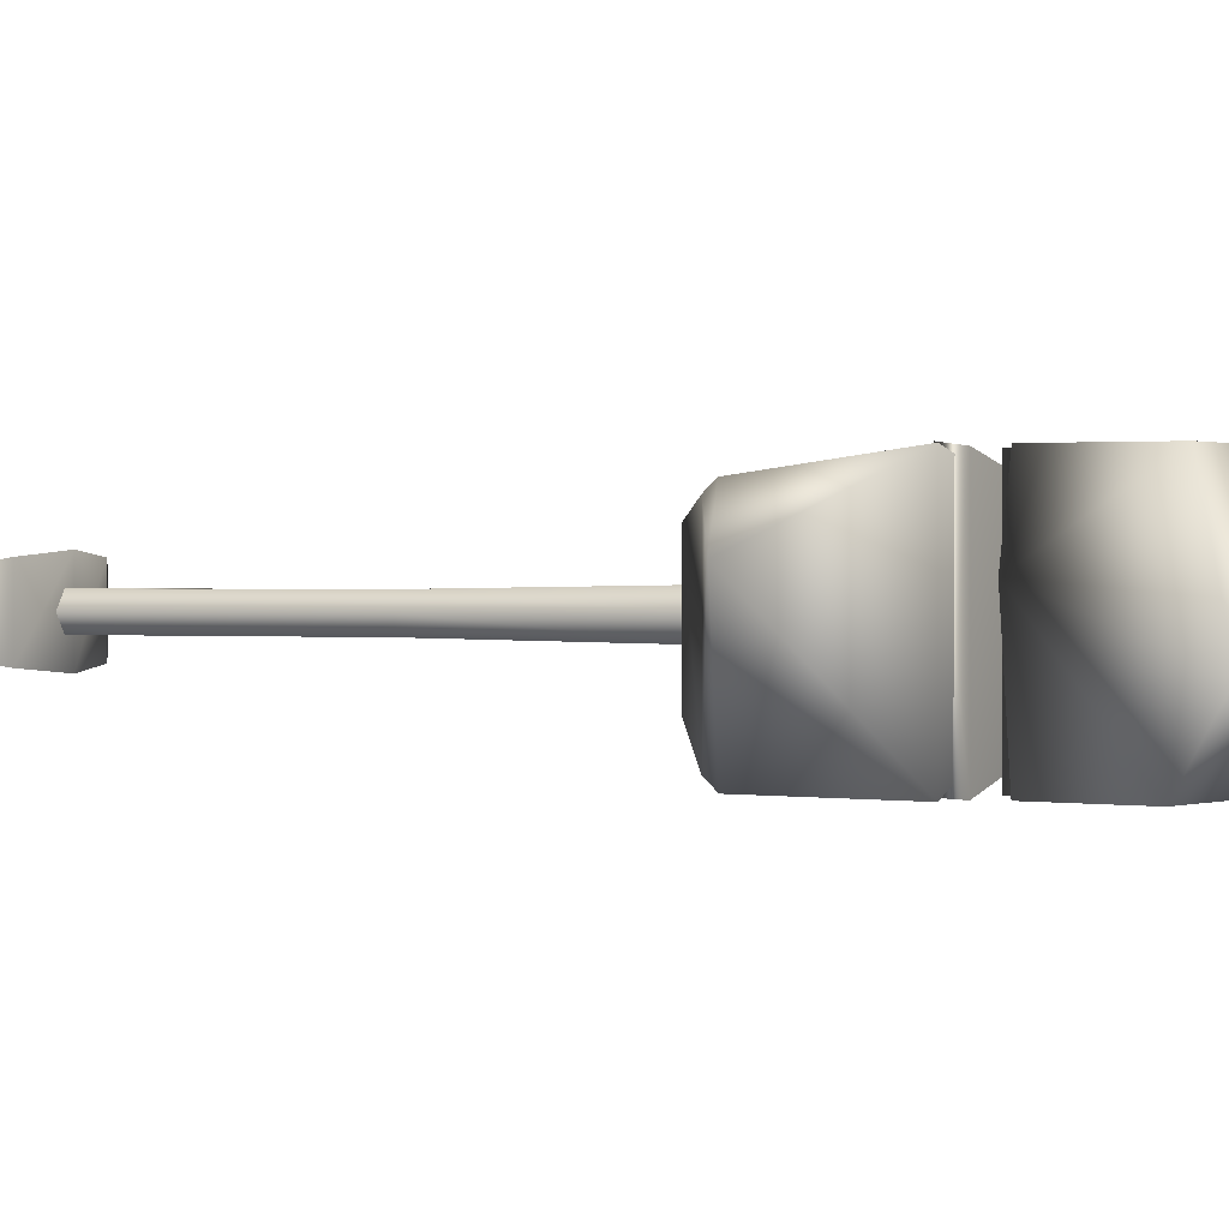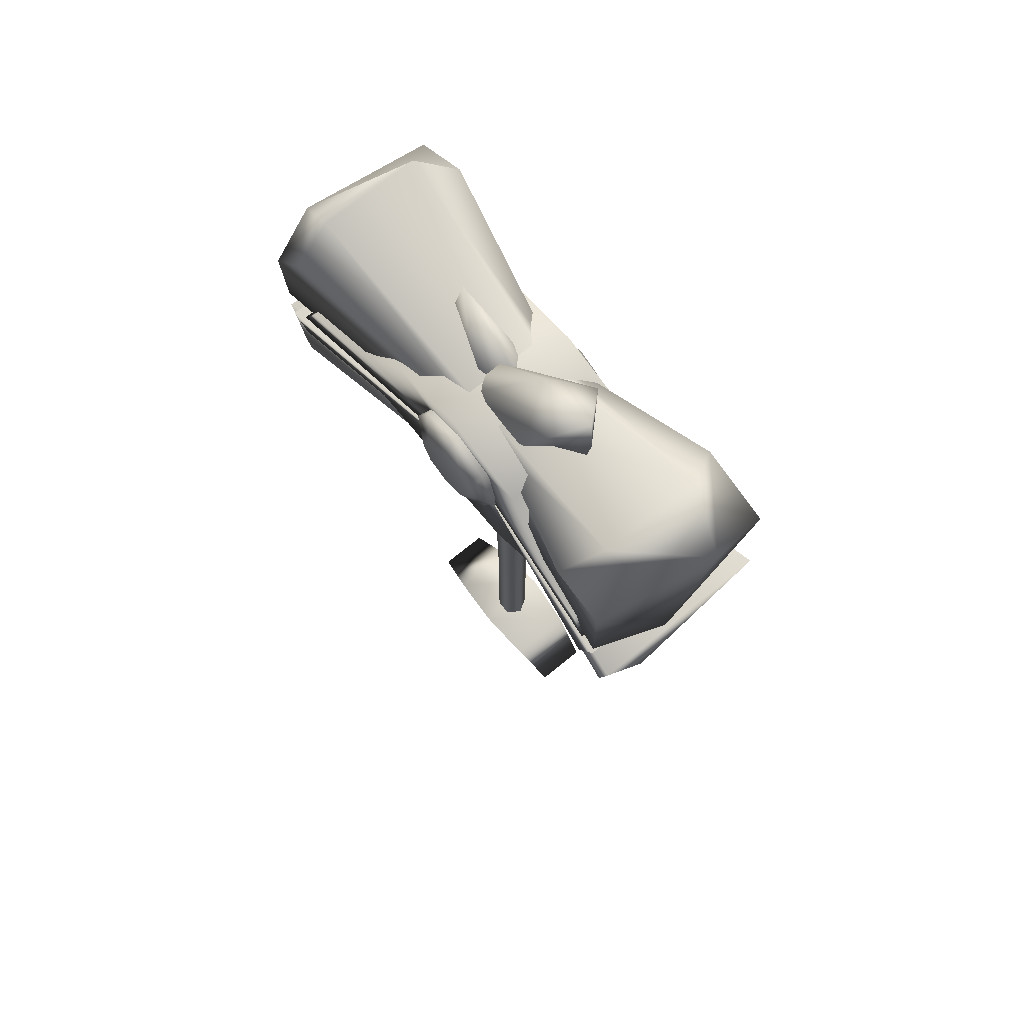
<metadata>
{"format":"obj","ext":"obj","renderer":"f3d","projection":"perspective","resolution":1024,"background":"white","views":[{"elev":0.7,"azim":-68.6,"up":"+Y"},{"elev":71.7,"azim":-129.2,"up":"+Z"}]}
</metadata>
<code>
g hammer_arcane_001
v 0.555 -0.2027 1.422
v 0.5789 -0.09485 1.331
v 0.5391 -0.2027 1.234
v 0.555 -0.2027 1.422
v -0.001939 -0.1195 1.372
v 0.425 -0.2027 1.496
v -0.5588 -0.2027 1.422
v -0.3939 -0.2027 1.474
v -0.01876 -0.06929 1.234
v 0.555 -0.2027 1.422
v 0.5391 -0.2027 1.234
v -0.5203 -0.2027 1.234
v -0.5588 -0.2027 1.422
v -0.01876 0.1151 1.234
v 0.555 0.2034 1.374
v -0.07062 0.08961 1.316
v -0.01876 0.1151 1.234
v 0.5391 0.2034 1.234
v 0.555 0.2034 1.374
v -0.5199 0.2034 1.442
v -0.5203 0.2034 1.234
v -0.1568 -0.09958 1.527
v -0.246 -0.0006784 1.663
v -0.2525 -0.0006784 1.552
v -0.09732 -0.0006789 1.622
v -0.246 -0.0006784 1.663
v -0.1568 -0.09958 1.527
v -0.1568 0.09822 1.527
v -0.2525 -0.0006784 1.552
v -0.246 -0.0006784 1.663
v -0.09732 -0.0006789 1.622
v -0.1568 0.09822 1.527
v -0.246 -0.0006784 1.663
v -0.09732 -0.0006789 1.622
v 0.07378 0.007047 1.412
v 0.0301 0.07001 1.412
v 0.05062 -0.06128 1.409
v 0.1672 -0.007511 1.602
v 0.1976 -0.004866 1.465
v 0.05062 0.04536 1.409
v 0.1976 -0.004866 1.465
v 0.1672 -0.007511 1.602
v 0.03684 -0.06241 1.149
v 0.5445 -0.2027 1.163
v 0.5607 -0.2049 1.036
v 0.5607 -0.2049 1.036
v 0.5353 -0.1838 0.9046
v 0.00153 -0.1195 1.019
v 0.03684 -0.06241 1.149
v -0.5166 -0.2027 0.8803
v -0.5726 -0.2027 1.163
v -0.5166 -0.2027 0.8803
v 0.00153 -0.1195 1.019
v -0.4779 -0.1838 0.8443
v 0.5096 0.2034 1.036
v 0.5445 -0.2027 1.163
v 0.5445 0.2034 1.163
v -0.001939 0.1151 1.163
v 0.5096 0.2034 1.036
v 0.5445 0.2034 1.163
v -0.5726 0.2034 1.163
v -0.5215 0.1684 0.8803
v 0.5096 0.2034 1.036
v 0.1203 0.1203 0.9734
v 0.5353 0.1846 0.9046
v -0.5557 0.07176 0.8803
v -0.5166 -0.2027 0.8803
v -0.4779 -0.1838 0.8443
v -0.5726 -0.2027 1.163
v -0.5166 -0.2027 0.8803
v -0.5557 0.07176 0.8803
v -0.0345 0.0004603 -0.3746
v 0.03852 -0.03566 -0.341
v 0.1032 -0.02907 -0.4184
v 0.03852 0.03658 -0.341
v 0.1032 0.02999 -0.4184
v 0.03852 -0.03566 -0.341
v 0.1067 0.0004603 -0.3256
v 0.1032 -0.02907 -0.4184
v 0.03852 0.03658 -0.341
v 0.1032 0.02999 -0.4184
v 0.02632 -0.05177 -0.3274
v 0.04955 0.0004603 -0.3664
v -0.1194 0.0004603 -0.5703
v -0.1437 0.0004603 -0.4412
v 0.02632 -0.05177 -0.3274
v -0.1194 0.0004603 -0.5703
v -0.1437 0.0004603 -0.4412
v -0.1067 0.0004603 -0.3226
v 0.02632 -0.05177 -0.3274
v 0.02632 0.05269 -0.3274
v -0.1194 0.0004603 -0.5703
v 0.04955 0.0004603 -0.3664
v -0.1437 0.0004603 -0.4412
v -0.1194 0.0004603 -0.5703
v 0.02632 0.05269 -0.3274
v 0.02632 0.05269 -0.3274
v -0.1067 0.0004603 -0.3226
v -0.1437 0.0004603 -0.4412
v -0.001939 -0.1195 1.372
v 0.4689 -0.1157 1.575
v 0.425 -0.2027 1.496
v -0.01899 -0.08034 1.402
v -0.4378 -0.1157 1.552
v -0.3939 -0.2027 1.474
v -0.01876 0.1151 1.234
v 0.5391 -0.2027 1.234
v 0.5391 0.2034 1.234
v -0.01876 -0.06929 1.234
v -0.5203 -0.2027 1.234
v -0.5203 0.2034 1.234
v -0.5763 0.05133 1.234
v -0.01876 -0.06929 1.234
v -0.001939 -0.1195 1.372
v 0.555 -0.2027 1.422
v -0.5588 -0.2027 1.422
v 0.555 -0.2027 1.422
v 0.5514 0.1098 1.512
v 0.5789 -0.09485 1.331
v 0.555 0.2034 1.374
v -0.5796 -0.05756 1.504
v -0.4378 0.1164 1.552
v -0.4378 -0.1157 1.552
v -0.01899 0.08112 1.402
v -0.01899 -0.08034 1.402
v 0.4689 -0.1157 1.575
v 0.4689 0.1164 1.575
v 0.5514 0.1098 1.512
v -0.5588 -0.2027 1.422
v -0.5203 -0.2027 1.234
v -0.5763 0.05133 1.234
v -0.5796 -0.05756 1.504
v -0.3939 -0.2027 1.474
v -0.5588 -0.2027 1.422
v -0.5796 -0.05756 1.504
v -0.4378 -0.1157 1.552
v 0.425 -0.2027 1.496
v 0.5514 0.1098 1.512
v 0.555 -0.2027 1.422
v 0.4689 -0.1157 1.575
v 0.4606 0.2034 1.496
v 0.555 0.2034 1.374
v 0.4689 0.1164 1.575
v -0.07062 0.08961 1.316
v 0.4689 0.1164 1.575
v -0.01899 0.08112 1.402
v 0.4606 0.2034 1.496
v 0.555 0.2034 1.374
v 0.555 0.2034 1.374
v 0.5391 0.2034 1.234
v 0.5391 -0.2027 1.234
v 0.5789 -0.09485 1.331
v -0.07062 0.08961 1.316
v -0.01899 0.08112 1.402
v -0.4378 0.1164 1.552
v -0.3939 0.2034 1.474
v -0.5199 0.2034 1.442
v -0.5796 -0.05756 1.504
v -0.5763 0.05133 1.234
v -0.5203 0.2034 1.234
v -0.01876 0.1151 1.234
v -0.07062 0.08961 1.316
v -0.5199 0.2034 1.442
v -0.3939 0.2034 1.474
v -0.3939 0.2034 1.474
v -0.4378 0.1164 1.552
v -0.5796 -0.05756 1.504
v -0.5199 0.2034 1.442
v 0.08942 -0.1606 1.32
v 0.04882 -0.192 1.278
v -0.004424 -0.192 1.301
v -0.004424 -0.1606 1.359
v -0.004424 -0.1606 1.359
v -0.004424 -0.192 1.301
v -0.05767 -0.192 1.278
v -0.09827 -0.1606 1.32
v -0.05767 -0.192 1.278
v -0.07973 -0.192 1.224
v -0.1371 -0.1606 1.224
v -0.1371 -0.1606 1.224
v -0.07973 -0.192 1.224
v -0.05767 -0.192 1.17
v -0.09827 -0.1606 1.129
v -0.09827 -0.1606 1.129
v -0.05767 -0.192 1.17
v -0.004424 -0.192 1.148
v -0.004424 -0.1606 1.089
v -0.004424 -0.1606 1.089
v -0.004424 -0.192 1.148
v 0.04882 -0.192 1.17
v 0.08942 -0.1606 1.129
v 0.08942 -0.1606 1.129
v 0.04882 -0.192 1.17
v 0.07088 -0.192 1.224
v 0.1283 -0.1606 1.224
v 0.1283 -0.1606 1.224
v 0.07088 -0.192 1.224
v 0.04882 -0.192 1.278
v 0.08942 -0.1606 1.32
v 0.04882 -0.192 1.17
v -0.004424 -0.192 1.148
v -0.05767 -0.192 1.17
v 0.07088 -0.192 1.224
v -0.07973 -0.192 1.224
v 0.04882 -0.192 1.278
v -0.05767 -0.192 1.278
v -0.004424 -0.192 1.301
v -0.001939 -0.1303 1.185
v 0.514 -0.2144 1.185
v 0.4812 -0.2093 1.131
v 0.2463 -0.1814 1.131
v 0.1501 -0.161 1.057
v -0.001939 -0.1544 1.008
v -0.154 -0.1461 1.057
v -0.2531 -0.1658 1.131
v -0.5179 -0.2035 1.185
v -0.4851 -0.2035 1.131
v 0.514 -0.2144 1.185
v 0.4812 0.2093 1.131
v 0.4812 -0.2093 1.131
v 0.514 0.2144 1.185
v -0.001939 -0.1303 1.185
v -0.001939 0.131 1.185
v -0.5179 -0.2035 1.185
v -0.5179 0.2008 1.185
v -0.4851 0.2085 1.131
v -0.4851 -0.2035 1.131
v 0.4812 -0.2093 1.131
v 0.4812 0.2093 1.131
v 0.2463 0.17 1.131
v 0.2463 -0.1814 1.131
v 0.1501 0.1552 1.057
v 0.1501 -0.161 1.057
v -0.001939 0.1552 1.008
v -0.001939 -0.1544 1.008
v -0.154 -0.1461 1.057
v -0.154 0.1635 1.057
v -0.2531 -0.1658 1.131
v -0.2531 0.1672 1.131
v -0.4851 -0.2035 1.131
v -0.4851 0.2085 1.131
v -0.001939 0.131 1.185
v 0.4812 0.2093 1.131
v 0.514 0.2144 1.185
v 0.2463 0.17 1.131
v 0.1501 0.1552 1.057
v -0.001939 0.1552 1.008
v -0.154 0.1635 1.057
v -0.2531 0.1672 1.131
v -0.4851 0.2085 1.131
v -0.5179 0.2008 1.185
v 0.4773 -0.2061 1.213
v 0.4773 0.2069 1.213
v -0.001939 0.1394 1.213
v -0.001939 -0.1386 1.213
v -0.4812 0.2002 1.213
v -0.4812 -0.1994 1.213
v 0.4773 -0.2061 1.213
v 0.4455 -0.198 1.269
v 0.4455 0.1988 1.269
v 0.4773 0.2069 1.213
v 0.4455 -0.198 1.269
v 0.3057 0.1733 1.269
v 0.4455 0.1988 1.269
v 0.3057 -0.1791 1.269
v 0.1888 0.1552 1.375
v 0.1888 -0.159 1.375
v -0.001939 0.1552 1.433
v -0.001939 -0.1525 1.433
v -0.1926 -0.1544 1.375
v -0.1926 0.1552 1.375
v -0.3096 -0.1726 1.269
v -0.3096 0.1734 1.269
v -0.4494 -0.198 1.269
v -0.4494 0.1988 1.269
v 0.4773 -0.2061 1.213
v 0.3057 -0.1791 1.269
v 0.4455 -0.198 1.269
v -0.001939 -0.1386 1.213
v 0.1888 -0.159 1.375
v -0.001939 -0.1525 1.433
v -0.1926 -0.1544 1.375
v -0.3096 -0.1726 1.269
v -0.4494 -0.198 1.269
v -0.4812 -0.1994 1.213
v -0.001939 0.1394 1.213
v 0.4773 0.2069 1.213
v 0.4455 0.1988 1.269
v 0.3057 0.1733 1.269
v 0.1888 0.1552 1.375
v -0.001939 0.1552 1.433
v -0.1926 0.1552 1.375
v -0.3096 0.1734 1.269
v -0.4494 0.1988 1.269
v -0.4812 0.2002 1.213
v -0.4812 -0.1994 1.213
v -0.4812 0.2002 1.213
v -0.4494 0.1988 1.269
v -0.4494 -0.198 1.269
v -0.0327 -0.06374 0.9608
v -0.02453 0.0003889 0.9146
v -0.1883 0.0003889 0.8
v -0.0327 0.06452 0.9608
v -0.1792 0.0003889 0.9189
v -0.0327 -0.06374 0.9608
v -0.1883 0.0003889 0.8
v -0.0327 0.06452 0.9608
v -0.1026 -0.07067 1.391
v -0.1568 -0.09958 1.527
v -0.2525 -0.0006784 1.552
v -0.2249 0.0003889 1.379
v 0.07378 0.007047 1.412
v -0.09732 -0.0006789 1.622
v -0.1568 -0.09958 1.527
v -0.1026 -0.07067 1.391
v -0.1026 0.07145 1.391
v -0.2249 0.0003889 1.379
v -0.2525 -0.0006784 1.552
v -0.1568 0.09822 1.527
v 0.0301 0.07001 1.412
v -0.1026 0.07145 1.391
v -0.1568 0.09822 1.527
v -0.09732 -0.0006789 1.622
v -0.002511 -0.007898 1.451
v 0.1672 -0.007511 1.602
v 0.05062 -0.06128 1.409
v 0.05062 0.04536 1.409
v 0.05886 -0.0296 0.9399
v 0.1767 -0.004706 0.9691
v 0.1876 -0.004706 0.7663
v 0.05886 0.05474 0.9399
v -0.009441 -0.004706 0.8872
v 0.05886 -0.0296 0.9399
v 0.1876 -0.004706 0.7663
v 0.05886 0.05474 0.9399
v 0.4718 -0.1157 0.8191
v 0.5353 -0.1838 0.9046
v 0.5356 0.0003889 0.8852
v 0.4718 0.1164 0.8191
v 0.5353 0.1846 0.9046
v 0.4718 -0.1157 0.8191
v 0.4718 0.1164 0.8191
v 0.01901 0.09087 0.936
v 0.002804 -0.08954 0.956
v -0.4507 -0.1157 0.8095
v -0.4507 0.1164 0.8095
v 0.1203 0.1203 0.9734
v -0.001939 0.1189 1.036
v -0.08772 0.1203 1.048
v -0.4507 0.1164 0.8095
v -0.4779 0.1496 0.8443
v 0.00153 -0.1195 1.019
v 0.5353 -0.1838 0.9046
v 0.4718 -0.1157 0.8191
v 0.002804 -0.08954 0.956
v -0.001939 0.1151 1.163
v 0.5445 0.2034 1.163
v 0.5445 -0.2027 1.163
v 0.03684 -0.06241 1.149
v -0.5726 0.2034 1.163
v -0.5726 -0.2027 1.163
v 0.03684 -0.06241 1.149
v 0.5607 -0.2049 1.036
v 0.00153 -0.1195 1.019
v -0.5166 -0.2027 0.8803
v 0.5353 -0.1838 0.9046
v 0.5607 -0.2049 1.036
v 0.5445 -0.2027 1.163
v 0.5356 0.0003889 0.8852
v 0.00153 -0.1195 1.019
v 0.002804 -0.08954 0.956
v -0.4507 -0.1157 0.8095
v -0.4779 -0.1838 0.8443
v 0.1203 0.1203 0.9734
v 0.01901 0.09087 0.936
v 0.4718 0.1164 0.8191
v 0.5353 0.1846 0.9046
v -0.001939 0.1151 1.163
v 0.1203 0.1203 0.9734
v 0.5096 0.2034 1.036
v -0.001939 0.1189 1.036
v 0.5356 0.0003889 0.8852
v 0.5445 -0.2027 1.163
v 0.5096 0.2034 1.036
v 0.5353 0.1846 0.9046
v -0.4779 -0.1838 0.8443
v -0.4507 -0.1157 0.8095
v -0.4507 0.1164 0.8095
v -0.4779 0.1496 0.8443
v -0.5557 0.07176 0.8803
v -0.5215 0.1684 0.8803
v -0.5557 0.07176 0.8803
v -0.5215 0.1684 0.8803
v -0.5726 0.2034 1.163
v -0.5726 -0.2027 1.163
v -0.001939 0.1189 1.036
v -0.001939 0.1151 1.163
v -0.08772 0.1203 1.048
v -0.5215 0.1684 0.8803
v -0.4779 0.1496 0.8443
v 0.2276 0.06002 -0.3475
v 0.2276 -0.0591 -0.3475
v 0.1307 -0.07653 -0.2962
v 0.1307 0.07745 -0.2962
v 0 -0.08745 -0.275
v 0 0.08837 -0.275
v -0.1307 -0.07653 -0.2962
v -0.1307 0.07745 -0.2962
v -0.2276 -0.0591 -0.3475
v -0.2276 0.06002 -0.3475
v 0.1307 0.07745 -0.2962
v -0.2276 0.06002 -0.3475
v 0.2276 0.06002 -0.3475
v 0 0.08837 -0.275
v -0.1307 0.07745 -0.2962
v 0.2276 -0.0591 -0.3475
v -0.2276 -0.0591 -0.3475
v 0.1307 -0.07653 -0.2962
v 0 -0.08745 -0.275
v -0.1307 -0.07653 -0.2962
v 0.2276 -0.0591 -0.3475
v 0.2276 0.06002 -0.3475
v -0.2276 0.06002 -0.3475
v -0.2276 -0.0591 -0.3475
v 0.1032 -0.02907 -0.4184
v 0.1067 0.0004603 -0.3256
v 0.153 0.0004603 -0.46
v 0.1032 0.02999 -0.4184
v -0.0345 0.0004603 -0.3746
v 0.1032 -0.02907 -0.4184
v 0.153 0.0004603 -0.46
v 0.1032 0.02999 -0.4184
v 0.08942 0.1614 1.32
v -0.004424 0.1614 1.359
v -0.004424 0.1928 1.301
v 0.04882 0.1928 1.278
v -0.004424 0.1614 1.359
v -0.05767 0.1928 1.278
v -0.004424 0.1928 1.301
v -0.09827 0.1614 1.32
v -0.1371 0.1614 1.224
v -0.07973 0.1928 1.224
v -0.05767 0.1928 1.278
v -0.1371 0.1614 1.224
v -0.09827 0.1614 1.129
v -0.05767 0.1928 1.17
v -0.07973 0.1928 1.224
v -0.09827 0.1614 1.129
v -0.004424 0.1614 1.089
v -0.004424 0.1928 1.148
v -0.05767 0.1928 1.17
v -0.004424 0.1614 1.089
v 0.08942 0.1614 1.129
v 0.04882 0.1928 1.17
v -0.004424 0.1928 1.148
v 0.08942 0.1614 1.129
v 0.1283 0.1614 1.224
v 0.07088 0.1928 1.224
v 0.04882 0.1928 1.17
v 0.1283 0.1614 1.224
v 0.08942 0.1614 1.32
v 0.04882 0.1928 1.278
v 0.07088 0.1928 1.224
v -0.05767 0.1928 1.17
v -0.004424 0.1928 1.148
v 0.04882 0.1928 1.17
v -0.07973 0.1928 1.224
v 0.07088 0.1928 1.224
v 0.04882 0.1928 1.278
v -0.05767 0.1928 1.278
v -0.004424 0.1928 1.301
v -0.002301 0.000476 0.334
v -0.0921 0.000476 1.062
v -0.0472 -0.07729 1.062
v -0.0472 0.07824 1.062
v 0.0426 -0.07729 1.062
v 0.0426 0.07824 1.062
v 0.0875 0.000476 1.062
v 0.01663 0.03313 -0.304
v 0.01669 0.03323 0.2353
v -0.02116 0.03323 0.2353
v -0.0211 0.03313 -0.304
v 0.03549 0.0004603 -0.304
v -0.04008 0.0004603 0.2353
v -0.03996 0.0004603 -0.304
v 0.03561 0.0004603 0.2353
v 0.01663 -0.03221 -0.304
v -0.02116 -0.03231 0.2353
v -0.0211 -0.03221 -0.304
v 0.01669 -0.03231 0.2353
v -0.0488 0.0004603 0.7226
v -0.02552 0.04078 0.7226
v -0.02552 -0.03986 0.7226
v 0.02104 0.04078 0.7226
v 0.02104 -0.03986 0.7226
v 0.04432 0.0004603 0.7226
v 0.08942 0.1614 1.32
v 0.08942 -0.1606 1.32
v -0.004424 -0.1606 1.359
v -0.004424 0.1614 1.359
v 0.1283 0.1614 1.224
v -0.09827 -0.1606 1.32
v 0.1283 -0.1606 1.224
v -0.09827 0.1614 1.32
v 0.08942 0.1614 1.129
v -0.1371 -0.1606 1.224
v 0.08942 -0.1606 1.129
v -0.1371 0.1614 1.224
v -0.004424 0.1614 1.089
v -0.09827 -0.1606 1.129
v -0.004424 -0.1606 1.089
v -0.09827 0.1614 1.129
g hammer_arcane_001_0
f 3 2 1
f 6 5 4
f 5 8 7
f 11 10 9
f 13 12 9
f 16 15 14
f 19 18 17
f 21 20 17
f 24 23 22
f 27 26 25
f 30 29 28
f 33 32 31
f 36 35 34
f 39 38 37
f 42 41 40
f 45 44 43
f 48 47 46
f 51 50 49
f 54 53 52
f 57 56 55
f 60 59 58
f 62 61 58
f 65 64 63
f 68 67 66
f 71 70 69
f 74 73 72
f 76 72 75
f 79 78 77
f 78 81 80
f 84 83 82
f 87 86 85
f 90 89 88
f 93 92 91
f 96 95 94
f 99 98 97
f 102 101 100
f 101 103 100
f 103 104 100
f 104 105 100
f 108 107 106
f 107 109 106
f 106 109 110
f 110 111 106
f 110 112 111
f 115 114 113
f 114 116 113
f 119 118 117
f 118 119 120
f 123 122 121
f 124 122 123
f 125 124 123
f 124 125 126
f 127 124 126
f 127 126 128
f 131 130 129
f 132 131 129
f 135 134 133
f 135 133 136
f 139 138 137
f 137 138 140
f 138 142 141
f 138 141 143
f 146 145 144
f 145 147 144
f 144 147 148
f 151 150 149
f 152 151 149
f 155 154 153
f 156 155 153
f 159 158 157
f 160 159 157
f 163 162 161
f 164 162 163
f 167 166 165
f 168 167 165
f 171 170 169
f 172 171 169
f 175 174 173
f 176 175 173
f 178 177 176
f 179 178 176
f 182 181 180
f 183 182 180
f 186 185 184
f 187 186 184
f 190 189 188
f 191 190 188
f 194 193 192
f 195 194 192
f 198 197 196
f 199 198 196
f 202 201 200
f 200 203 202
f 203 204 202
f 203 205 204
f 205 206 204
f 205 207 206
f 210 209 208
f 211 210 208
f 208 212 211
f 208 213 212
f 214 213 208
f 214 208 215
f 215 208 216
f 217 215 216
f 220 219 218
f 219 221 218
f 218 221 222
f 221 223 222
f 222 223 224
f 223 225 224
f 225 226 224
f 226 227 224
f 230 229 228
f 231 230 228
f 232 230 231
f 233 232 231
f 234 232 233
f 235 234 233
f 234 235 236
f 237 234 236
f 237 236 238
f 239 237 238
f 239 238 240
f 241 239 240
f 244 243 242
f 243 245 242
f 246 242 245
f 247 242 246
f 247 248 242
f 242 248 249
f 249 250 242
f 250 251 242
f 254 253 252
f 255 254 252
f 256 254 255
f 257 256 255
f 260 259 258
f 261 260 258
f 264 263 262
f 263 265 262
f 263 266 265
f 266 267 265
f 266 268 267
f 268 269 267
f 269 268 270
f 268 271 270
f 270 271 272
f 271 273 272
f 272 273 274
f 273 275 274
f 278 277 276
f 277 279 276
f 280 279 277
f 281 279 280
f 281 282 279
f 279 282 283
f 283 284 279
f 284 285 279
f 288 287 286
f 289 288 286
f 286 290 289
f 286 291 290
f 292 291 286
f 292 286 293
f 294 293 286
f 295 294 286
f 298 297 296
f 299 298 296
f 302 301 300
f 301 302 303
f 306 305 304
f 307 306 304
f 310 309 308
f 311 310 308
f 314 313 312
f 315 314 312
f 318 317 316
f 319 318 316
f 322 321 320
f 323 322 320
f 326 325 324
f 325 327 324
f 330 329 328
f 330 331 329
f 334 333 332
f 335 334 332
f 338 337 336
f 336 339 338
f 339 340 338
f 343 342 341
f 344 343 341
f 343 344 345
f 346 343 345
f 348 347 343
f 349 348 343
f 343 350 349
f 350 351 349
f 354 353 352
f 355 354 352
f 358 357 356
f 359 358 356
f 356 360 359
f 360 361 359
f 364 363 362
f 365 364 362
f 368 367 366
f 369 368 366
f 372 371 370
f 373 372 370
f 376 375 374
f 377 376 374
f 380 379 378
f 378 379 381
f 384 383 382
f 384 382 385
f 388 387 386
f 389 388 386
f 386 390 389
f 390 391 389
f 394 393 392
f 394 392 395
f 398 397 396
f 398 399 397
f 398 400 399
f 403 402 401
f 404 403 401
f 405 403 404
f 406 405 404
f 407 405 406
f 408 407 406
f 409 407 408
f 410 409 408
f 413 412 411
f 411 412 414
f 414 412 415
f 418 417 416
f 419 417 418
f 420 417 419
f 423 422 421
f 424 423 421
f 427 426 425
f 427 428 426
f 431 430 429
f 432 431 429
f 435 434 433
f 436 435 433
f 439 438 437
f 438 440 437
f 442 441 440
f 443 442 440
f 446 445 444
f 447 446 444
f 450 449 448
f 451 450 448
f 454 453 452
f 455 454 452
f 458 457 456
f 459 458 456
f 462 461 460
f 463 462 460
f 466 465 464
f 464 467 466
f 467 468 466
f 467 469 468
f 467 470 469
f 470 471 469
f 474 473 472
f 473 475 472
f 476 474 472
f 475 477 472
f 478 476 472
f 477 478 472
f 481 480 479
f 482 481 479
f 479 480 483
f 484 481 482
f 485 484 482
f 480 486 483
f 483 486 487
f 488 484 485
f 489 488 485
f 487 490 489
f 486 490 487
f 490 488 489
f 484 491 481
f 491 492 481
f 481 492 480
f 493 491 484
f 488 493 484
f 492 494 480
f 480 494 486
f 495 493 488
f 490 495 488
f 494 496 486
f 496 495 490
f 486 496 490
f 499 498 497
f 500 499 497
f 497 498 501
f 502 499 500
f 498 503 501
f 504 502 500
f 501 503 505
f 506 502 504
f 503 507 505
f 508 506 504
f 505 507 509
f 510 506 508
f 507 511 509
f 512 510 508
f 509 511 512
f 511 510 512

</code>
